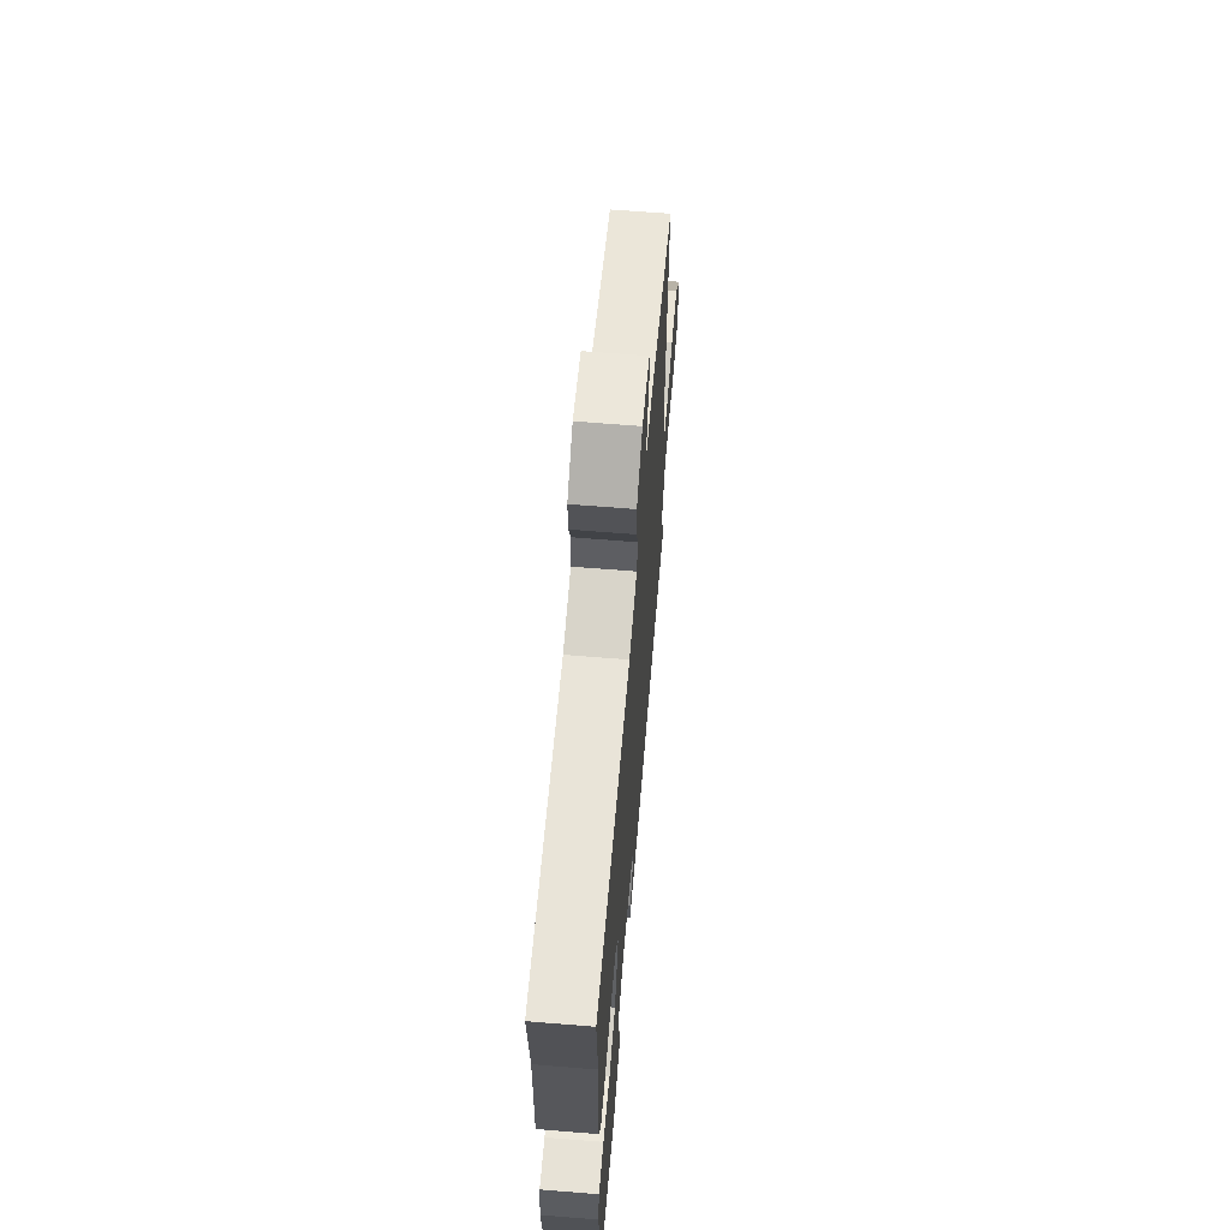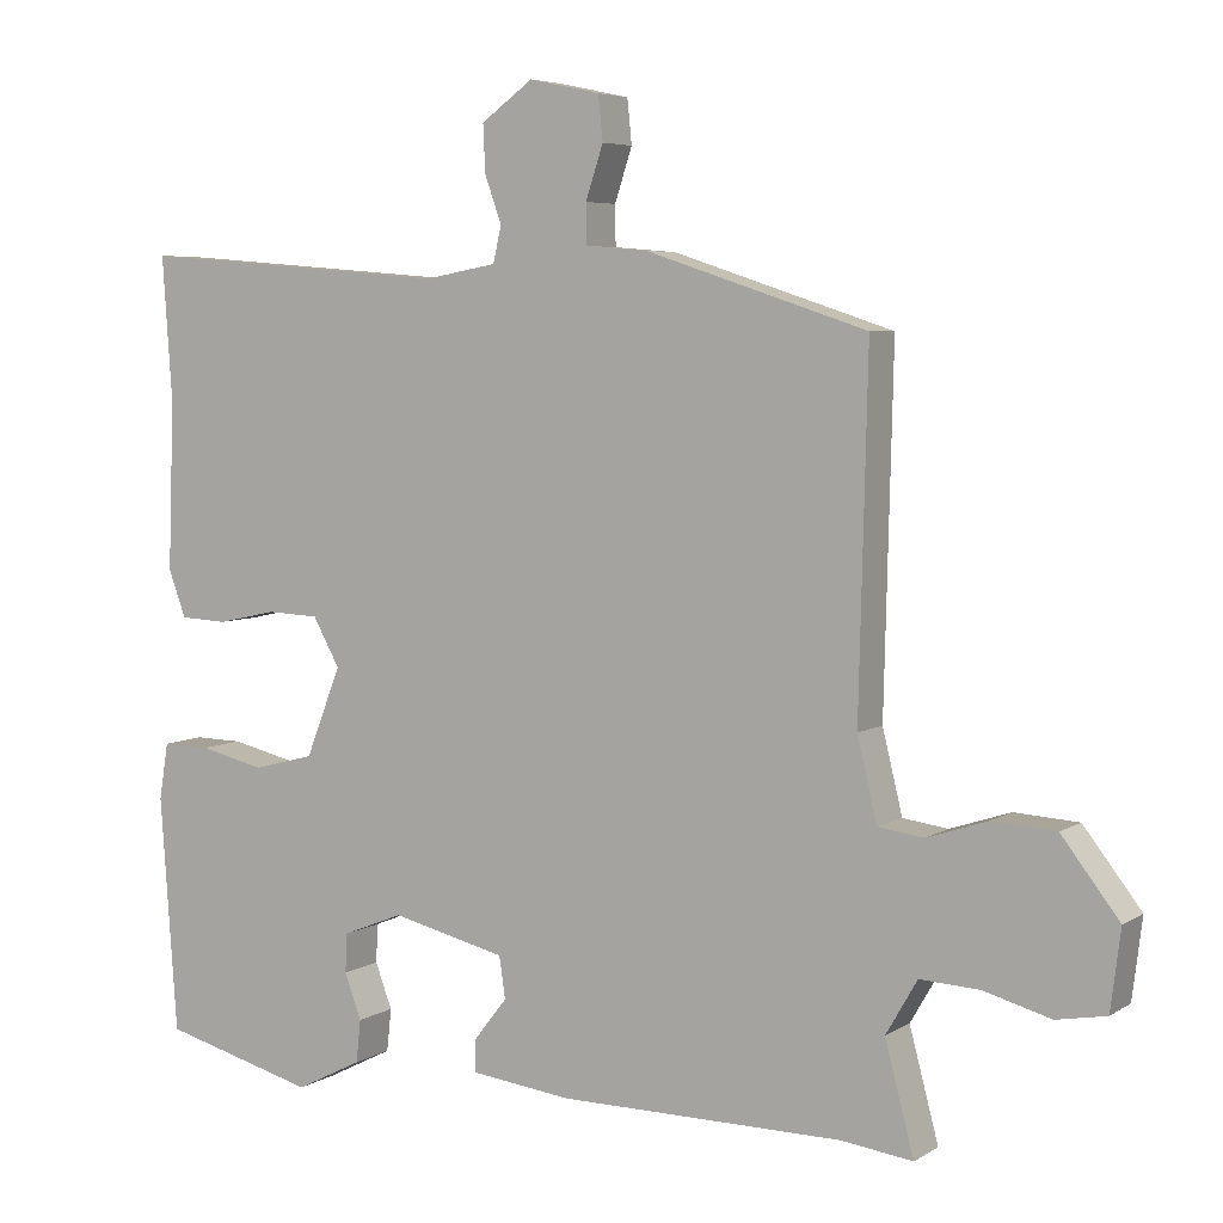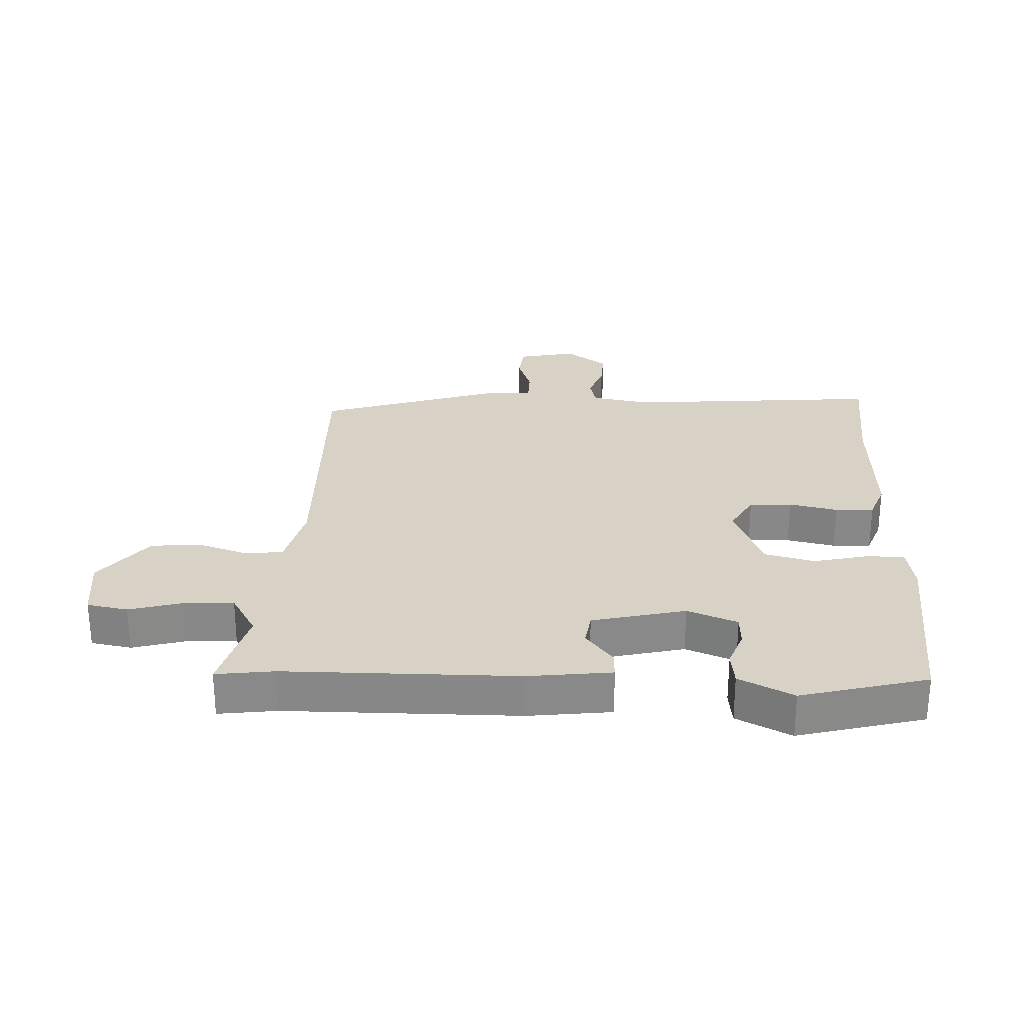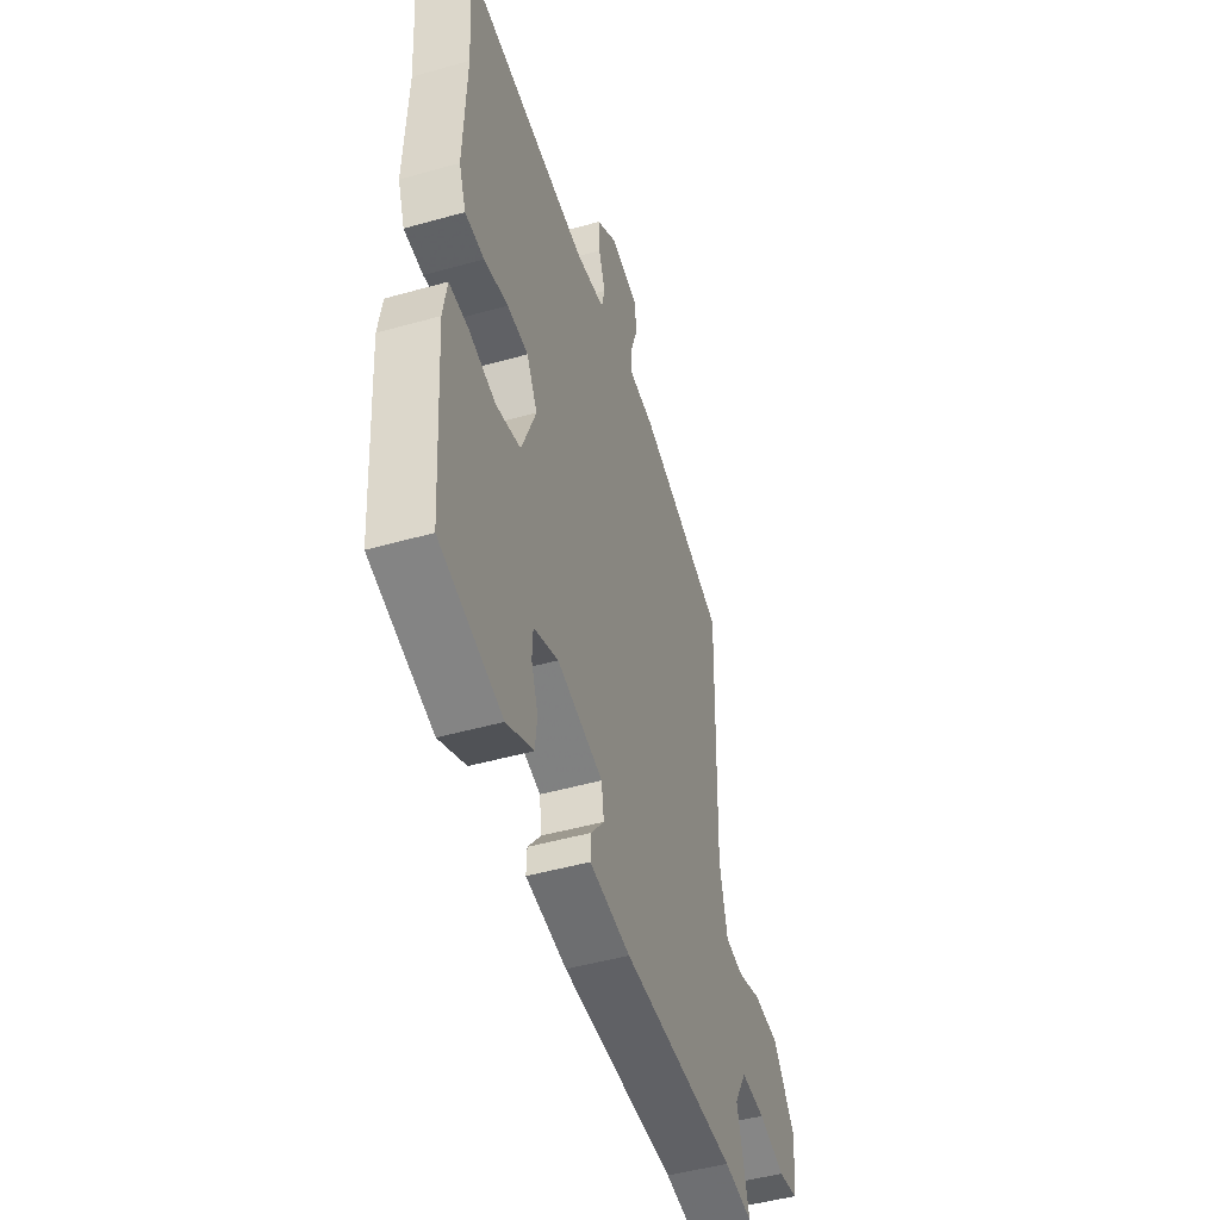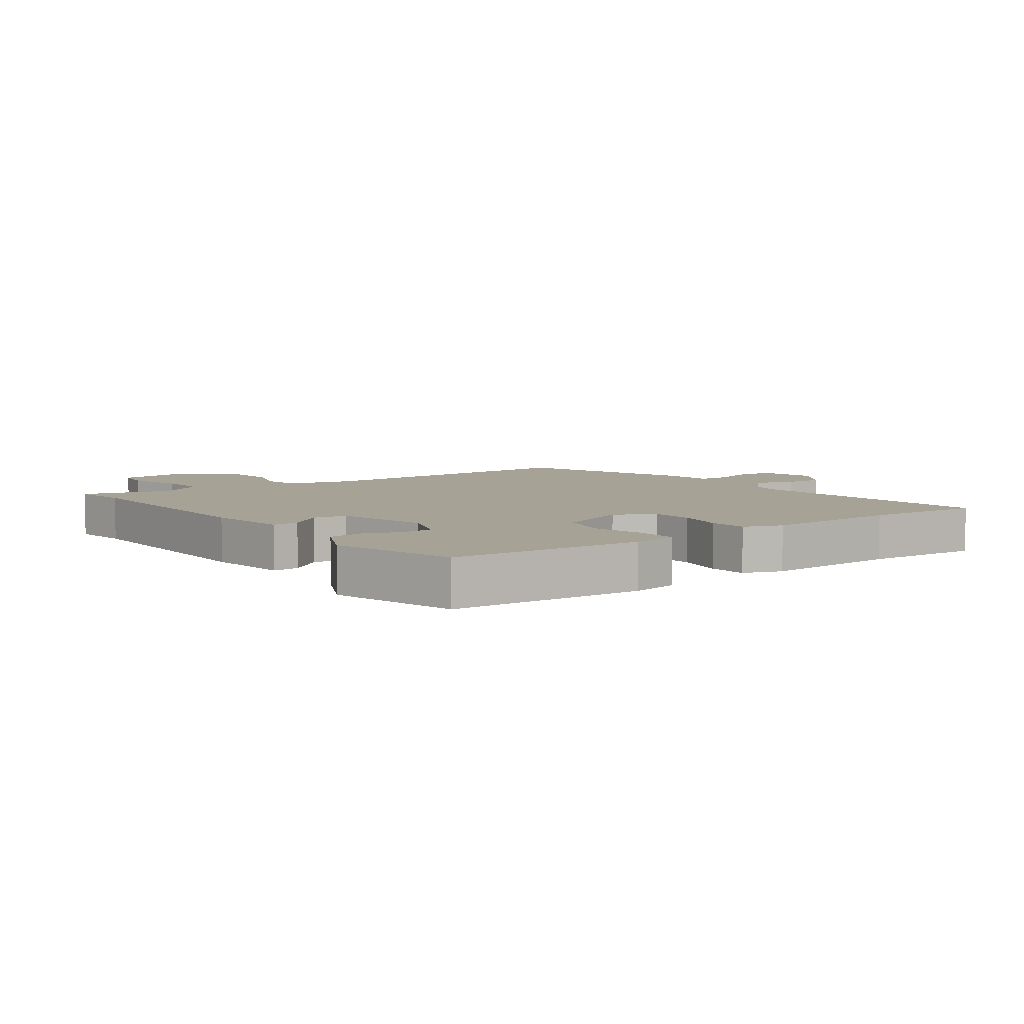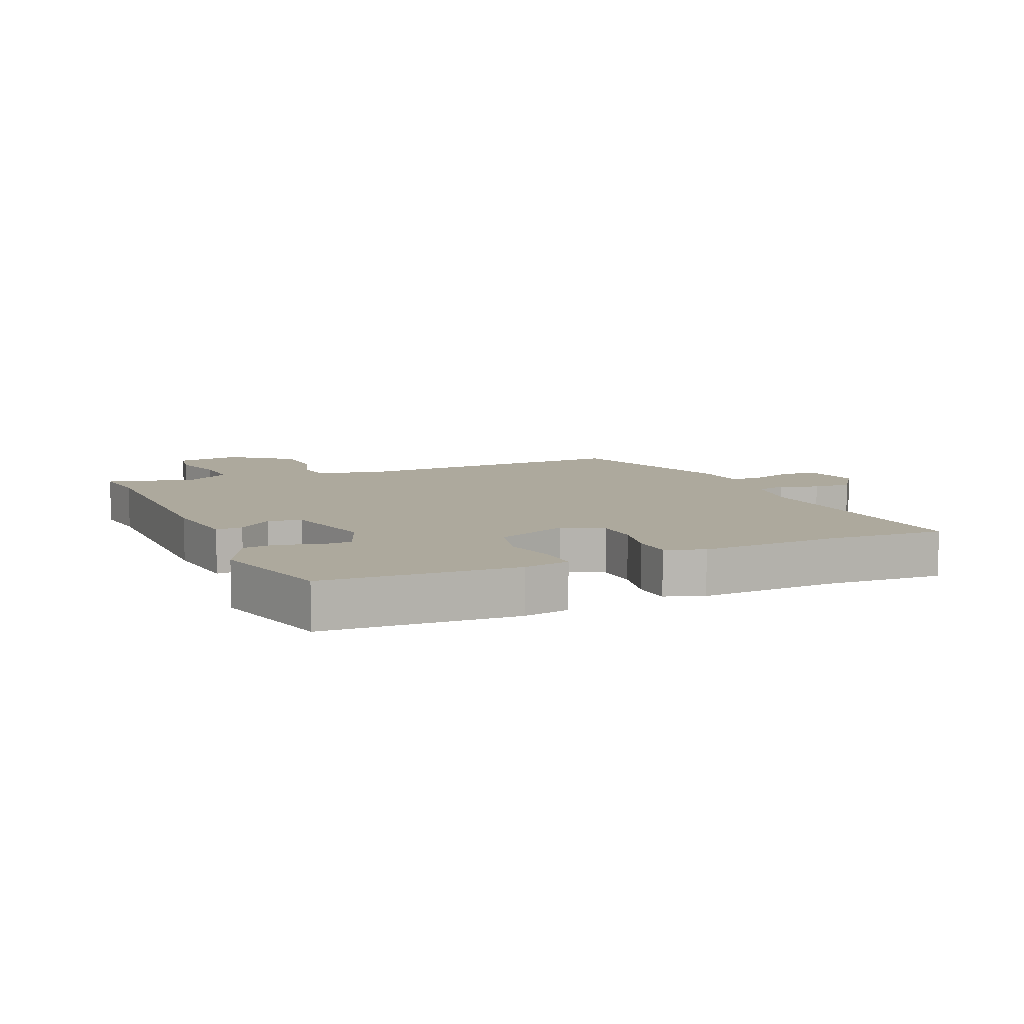
<metadata>
{"format":"obj","ext":"obj","renderer":"f3d","projection":"perspective","resolution":1024,"background":"white","views":[{"elev":64.7,"azim":-85.3,"up":"+Z"},{"elev":5.5,"azim":29.7,"up":"+Z"},{"elev":27.2,"azim":-177.7,"up":"+Y"},{"elev":-47.9,"azim":-72.4,"up":"+Z"},{"elev":6.3,"azim":-126.9,"up":"+Y"},{"elev":8.9,"azim":-114.0,"up":"+Y"}]}
</metadata>
<code>
v -0.49 0.07 0.351
v -0.503 0.07 0.54
v -0.092 0.07 0.507
v 0.003 0.07 0.524
v 0.014 0.07 0.571
v -0.008 0.07 0.632
v -0.011 0.07 0.694
v 0.057 0.07 0.743
v 0.15 0.07 0.723
v 0.156 0.07 0.665
v 0.133 0.07 0.596
v 0.134 0.07 0.544
v 0.216 0.07 0.537
v 0.504 0.07 0.443
v 0.493 0.07 -0.016
v 0.519 0.07 -0.123
v 0.578 0.07 -0.131
v 0.656 0.07 -0.105
v 0.74 0.07 -0.11
v 0.815 0.07 -0.207
v 0.802 0.07 -0.311
v 0.737 0.07 -0.323
v 0.65 0.07 -0.299
v 0.572 0.07 -0.295
v 0.531 0.07 -0.366
v 0.569 0.07 -0.509
v 0.476 0.07 -0.497
v 0.104 0.07 -0.496
v -0.029 0.07 -0.48
v -0.027 0.07 -0.437
v 0.016 0.07 -0.382
v 0.008 0.07 -0.328
v -0.142 0.07 -0.292
v -0.222 0.07 -0.324
v -0.224 0.07 -0.375
v -0.202 0.07 -0.434
v -0.208 0.07 -0.49
v -0.295 0.07 -0.534
v -0.497 0.07 -0.481
v -0.519 0.07 -0.173
v -0.507 0.07 -0.099
v -0.444 0.07 -0.1
v -0.358 0.07 -0.12
v -0.278 0.07 -0.099
v -0.232 0.07 0.018
v -0.267 0.07 0.081
v -0.335 0.07 0.084
v -0.413 0.07 0.067
v -0.475 0.07 0.07
v -0.498 0.07 0.131
v -0.49 0 0.351
v -0.503 0 0.54
v -0.092 0 0.507
v 0.003 0 0.524
v 0.014 0 0.571
v -0.008 0 0.632
v -0.011 0 0.694
v 0.057 0 0.743
v 0.15 0 0.723
v 0.156 0 0.665
v 0.133 0 0.596
v 0.134 0 0.544
v 0.216 0 0.537
v 0.504 0 0.443
v 0.493 0 -0.016
v 0.519 0 -0.123
v 0.578 0 -0.131
v 0.656 0 -0.105
v 0.74 0 -0.11
v 0.815 0 -0.207
v 0.802 0 -0.311
v 0.737 0 -0.323
v 0.65 0 -0.299
v 0.572 0 -0.295
v 0.531 0 -0.366
v 0.569 0 -0.509
v 0.476 0 -0.497
v 0.104 0 -0.496
v -0.029 0 -0.48
v -0.027 0 -0.437
v 0.016 0 -0.382
v 0.008 0 -0.328
v -0.142 0 -0.292
v -0.222 0 -0.324
v -0.224 0 -0.375
v -0.202 0 -0.434
v -0.208 0 -0.49
v -0.295 0 -0.534
v -0.497 0 -0.481
v -0.519 0 -0.173
v -0.507 0 -0.099
v -0.444 0 -0.1
v -0.358 0 -0.12
v -0.278 0 -0.099
v -0.232 0 0.018
v -0.267 0 0.081
v -0.335 0 0.084
v -0.413 0 0.067
v -0.475 0 0.07
v -0.498 0 0.131
f 47 48 49 50
f 46 47 50 1
f 40 41 42 43
f 40 43 44
f 39 40 44
f 38 39 44
f 35 36 37 38
f 34 35 38 44
f 33 34 44 45
f 28 29 30 31
f 27 28 31 32
f 25 26 27 32
f 24 25 32 33
f 20 21 22 23
f 20 23 24
f 17 18 19 20
f 16 17 20 24
f 12 13 14 15
f 12 15 16
f 8 9 10 11
f 8 11 12
f 5 6 7 8
f 4 5 8 12
f 3 4 12 16
f 46 1 2 3
f 45 46 3 16
f 16 24 33 45
f 100 99 98 97
f 51 100 97 96
f 93 92 91 90
f 94 93 90
f 94 90 89
f 94 89 88
f 88 87 86 85
f 94 88 85 84
f 95 94 84 83
f 81 80 79 78
f 82 81 78 77
f 82 77 76 75
f 83 82 75 74
f 73 72 71 70
f 74 73 70
f 70 69 68 67
f 74 70 67 66
f 65 64 63 62
f 66 65 62
f 61 60 59 58
f 62 61 58
f 58 57 56 55
f 62 58 55 54
f 66 62 54 53
f 53 52 51 96
f 66 53 96 95
f 95 83 74 66
f 1 51 52 2
f 2 52 53 3
f 3 53 54 4
f 4 54 55 5
f 5 55 56 6
f 6 56 57 7
f 7 57 58 8
f 8 58 59 9
f 9 59 60 10
f 10 60 61 11
f 11 61 62 12
f 12 62 63 13
f 13 63 64 14
f 14 64 65 15
f 15 65 66 16
f 16 66 67 17
f 17 67 68 18
f 18 68 69 19
f 19 69 70 20
f 20 70 71 21
f 21 71 72 22
f 22 72 73 23
f 23 73 74 24
f 24 74 75 25
f 25 75 76 26
f 26 76 77 27
f 27 77 78 28
f 28 78 79 29
f 29 79 80 30
f 30 80 81 31
f 31 81 82 32
f 32 82 83 33
f 33 83 84 34
f 34 84 85 35
f 35 85 86 36
f 36 86 87 37
f 37 87 88 38
f 38 88 89 39
f 39 89 90 40
f 40 90 91 41
f 41 91 92 42
f 42 92 93 43
f 43 93 94 44
f 44 94 95 45
f 45 95 96 46
f 46 96 97 47
f 47 97 98 48
f 48 98 99 49
f 49 99 100 50
f 50 100 51 1

</code>
